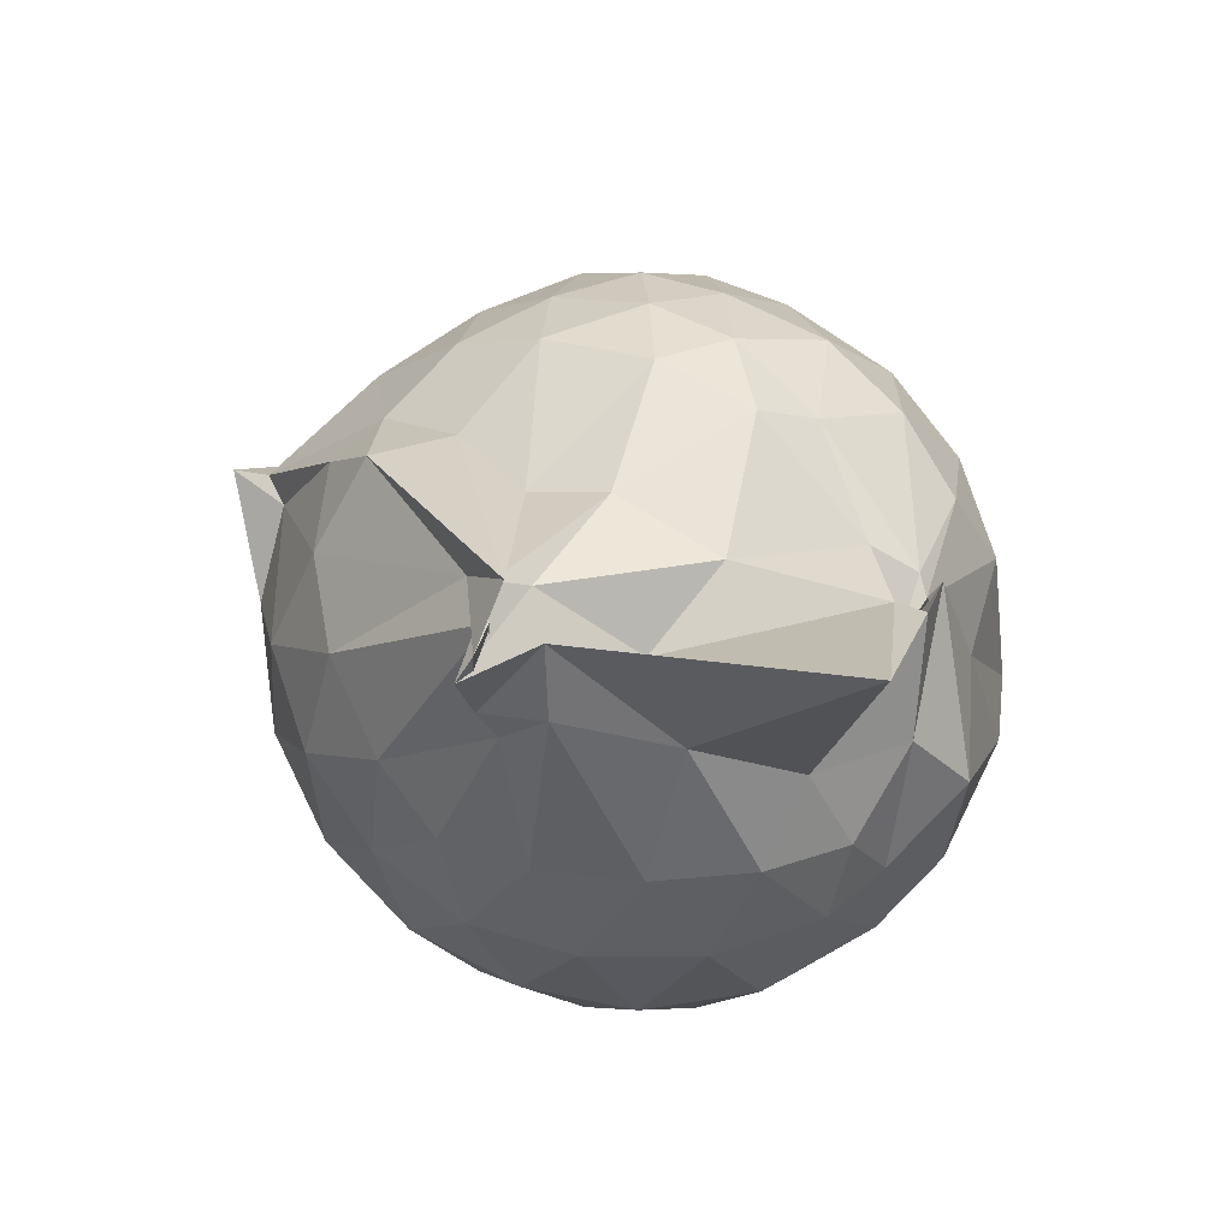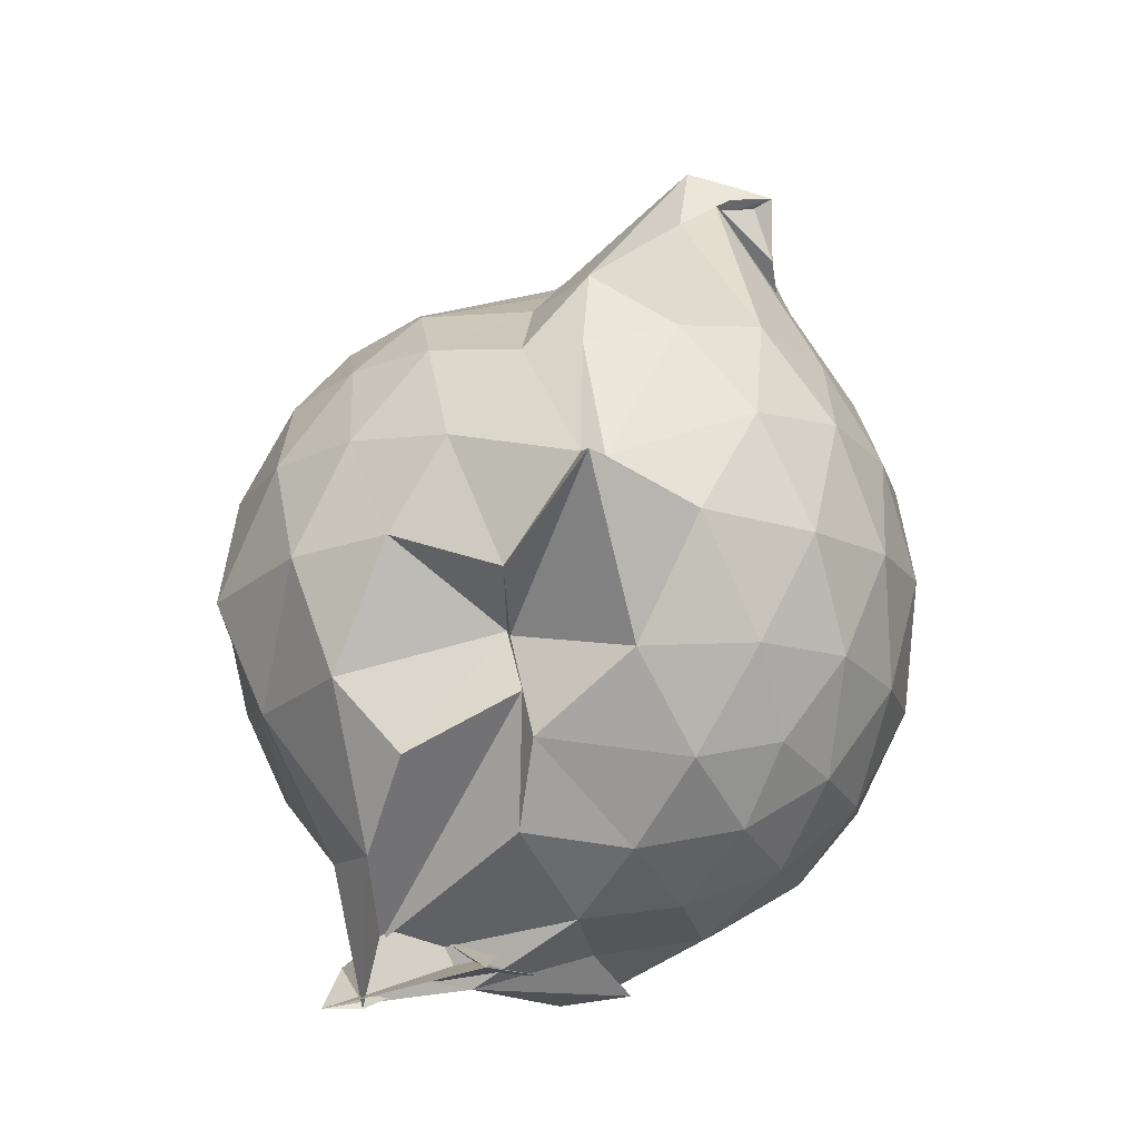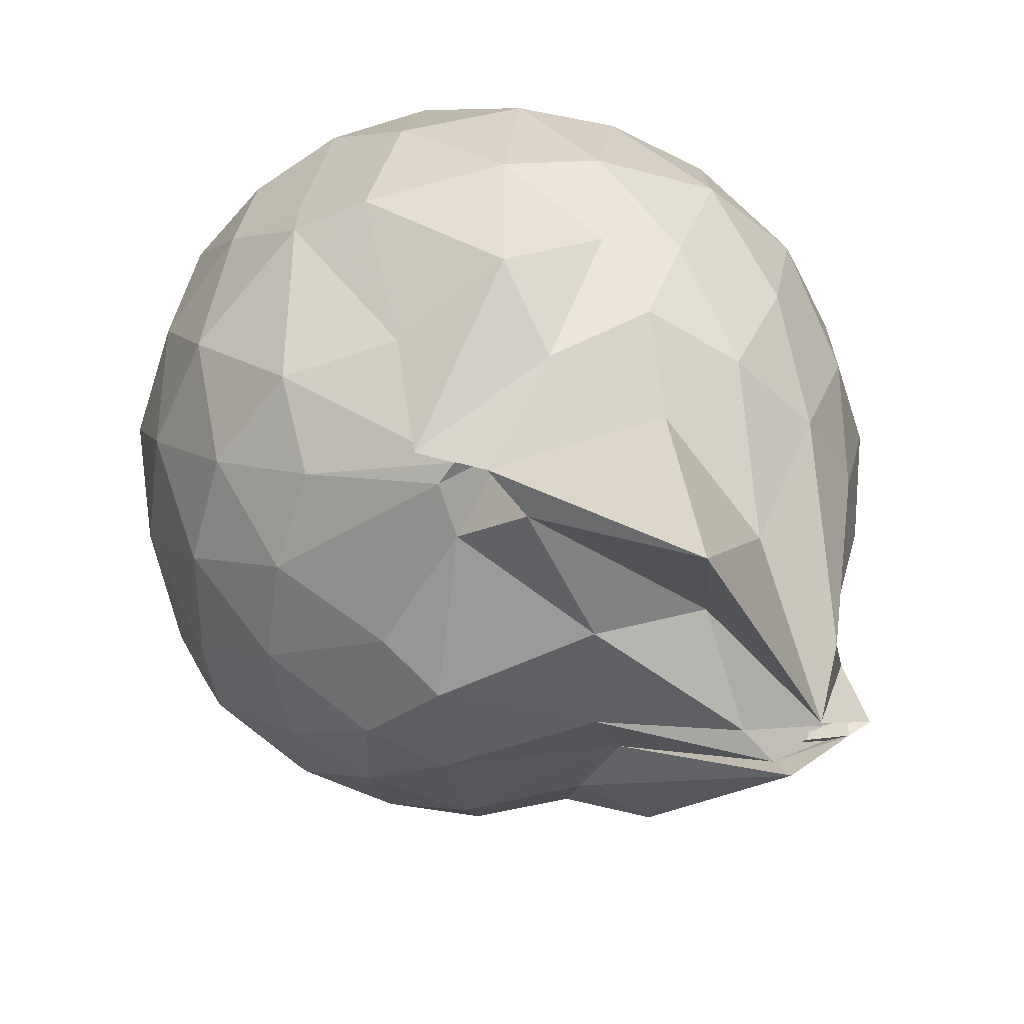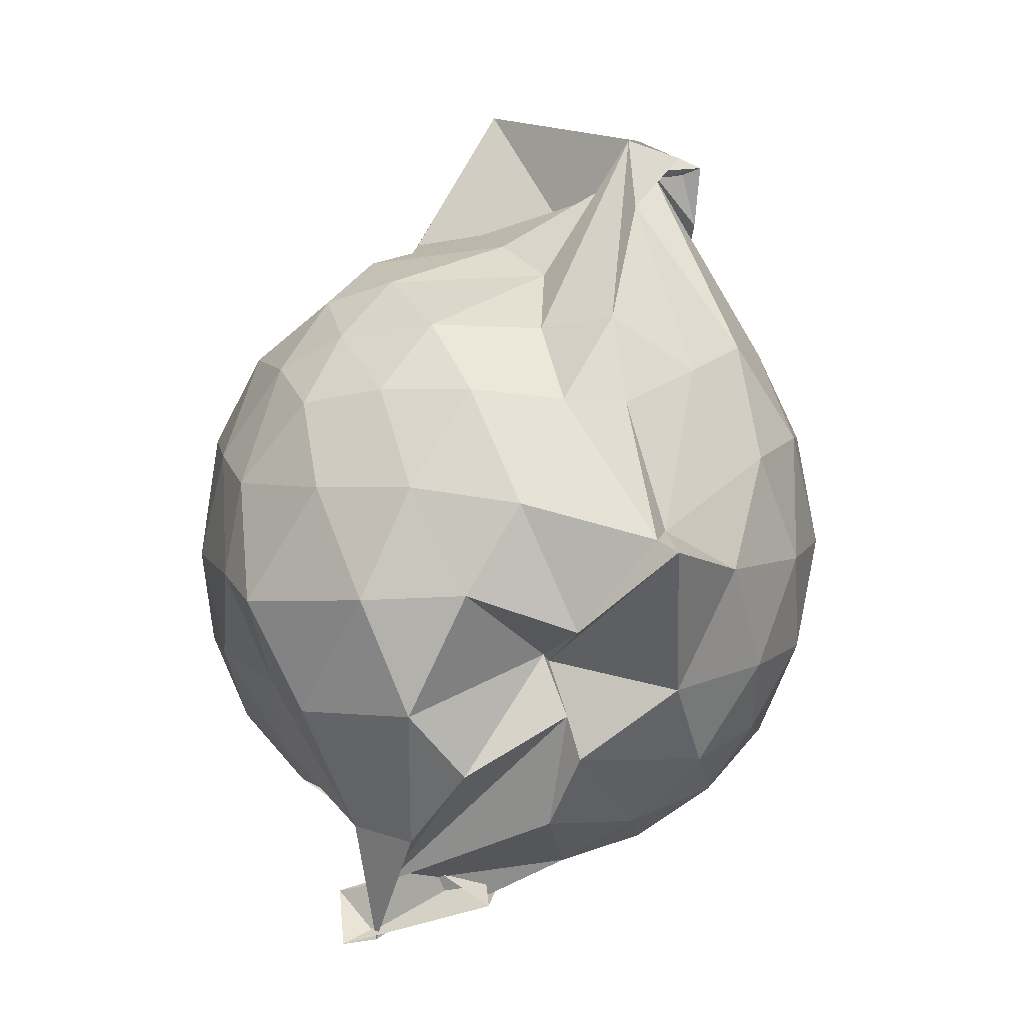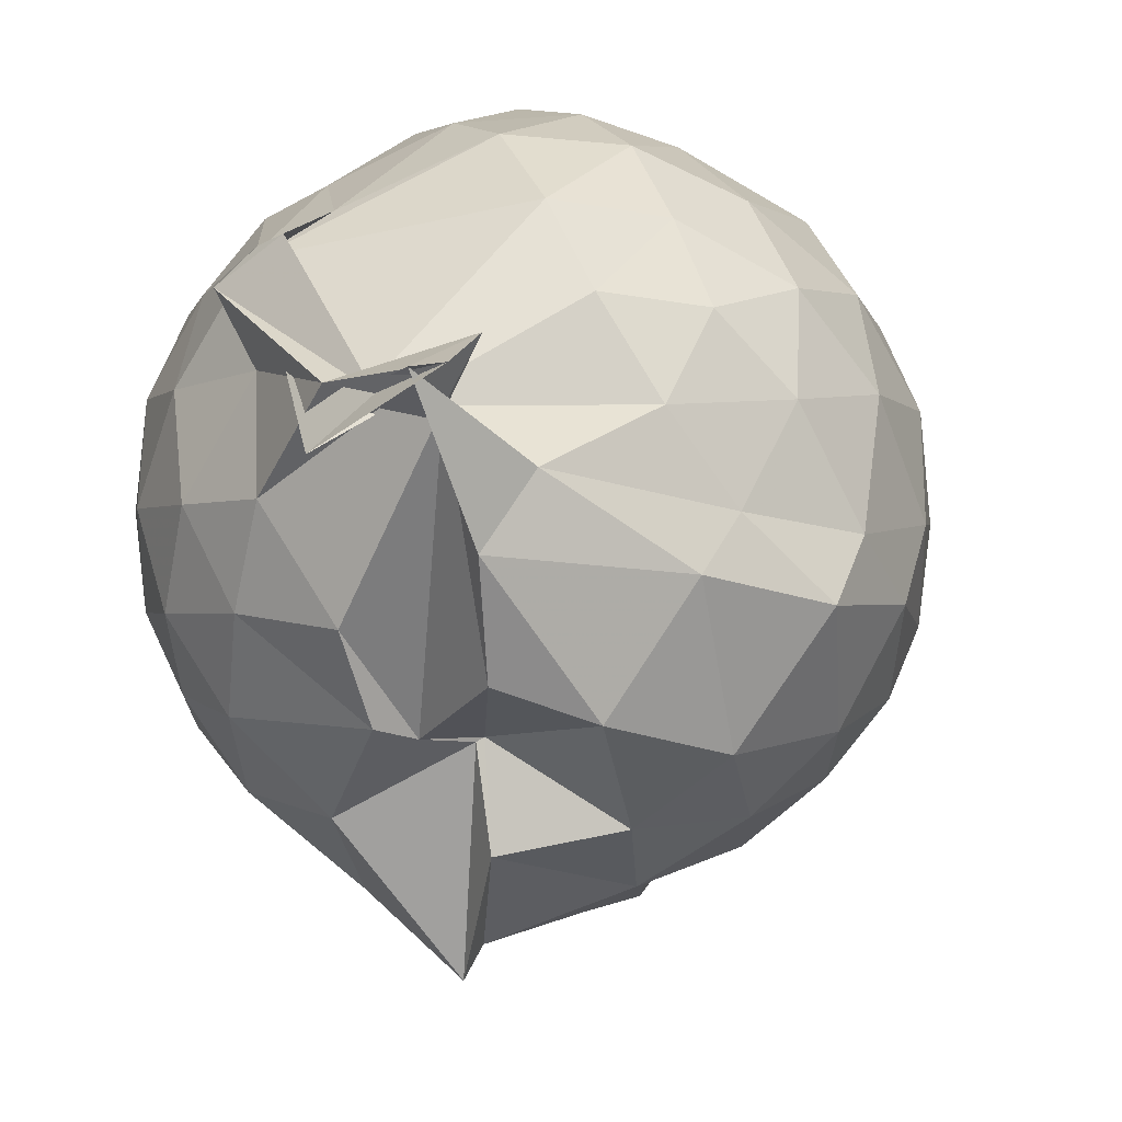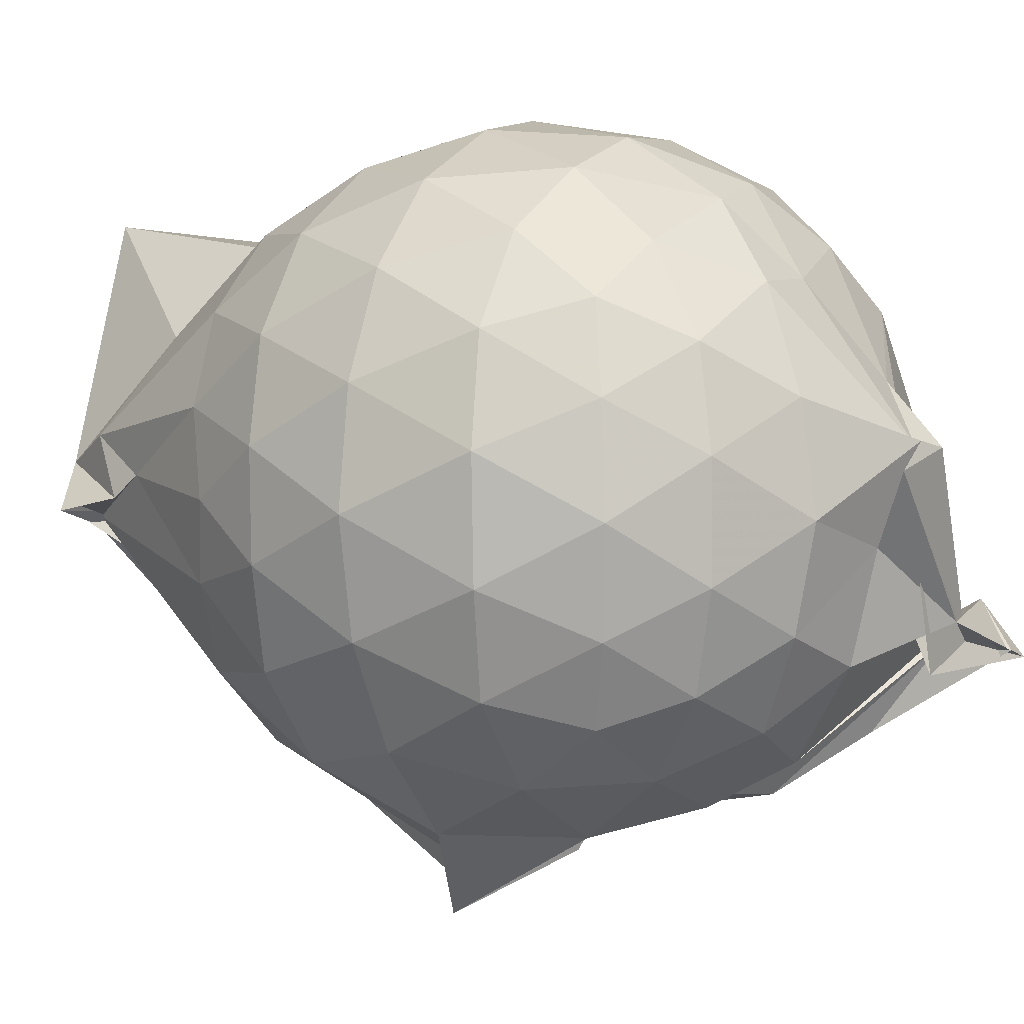
<metadata>
{"format":"obj","ext":"obj","renderer":"f3d","projection":"perspective","resolution":1024,"background":"white","views":[{"elev":73.2,"azim":126.8,"up":"+Z"},{"elev":-14.9,"azim":12.8,"up":"+Z"},{"elev":37.7,"azim":-16.9,"up":"+Y"},{"elev":7.3,"azim":-9.4,"up":"+Z"},{"elev":-32.2,"azim":-145.7,"up":"+Y"},{"elev":4.7,"azim":119.7,"up":"+Y"}]}
</metadata>
<code>
v 0.3116 -0.3605 1.774
v 0.1635 -0.197 -0.2717
v 0.7959 -0.2799 1.265
v 0.7367 -0.06227 1.323
v 0.6084 0.1645 1.353
v 0.4311 0.3549 1.322
v 0.2406 0.4752 1.237
v -0.0193 0.4506 1.307
v -0.3524 0.2939 1.364
v -0.2773 0.2928 1.425
v -0.5763 0.1909 1.237
v -0.6639 -0.02584 1.279
v -0.701 -0.2725 1.294
v -0.6561 -0.5393 1.283
v -0.6082 -0.7503 1.206
v -0.4117 -0.8741 1.25
v -0.1825 -0.9779 1.255
v 0.06412 -1.009 1.229
v 0.2255 -1.045 1.221
v 0.4385 -0.9149 1.294
v 0.6152 -0.7221 1.344
v 0.7398 -0.4892 1.307
v 0.8846 -0.1423 1.057
v 0.7939 0.1146 1.086
v 0.6172 0.3535 1.09
v 0.3768 0.5171 1.063
v 0.1939 0.5556 1.032
v -0.06904 0.599 1.115
v -0.3217 0.4283 1.115
v -0.5782 0.3343 1.047
v -0.742 0.1148 1.029
v -0.8195 -0.1424 1.045
v -0.8163 -0.4531 1.034
v -0.7776 -0.6757 0.9811
v -0.5898 -0.9246 0.9941
v -0.3549 -1.059 1.005
v -0.07958 -1.165 0.9704
v 0.2659 -1.249 0.8779
v 0.3073 -1.166 0.8885
v 0.631 -0.9223 1.052
v 0.7934 -0.6842 1.082
v 0.88 -0.4203 1.056
v 0.8954 0.01101 0.7756
v 0.7716 0.2708 0.7759
v 0.5607 0.4789 0.7777
v 0.2705 0.608 0.7784
v 0.03321 0.6417 0.782
v -0.2981 0.5811 0.7526
v -0.4569 0.4926 0.6875
v -0.7168 0.2526 0.7414
v -0.838 -0.01211 0.7347
v -0.8767 -0.3007 0.7316
v -0.8236 -0.6468 0.7227
v -0.7731 -0.8286 0.6755
v -0.4911 -1.079 0.7123
v -0.2235 -1.168 0.7303
v 0.06795 -1.193 0.6287
v 0.3028 -1.335 0.8564
v 0.5187 -1.088 0.7698
v 0.7563 -0.8539 0.7605
v 0.8952 -0.5813 0.7685
v 0.9441 -0.2843 0.7719
v 0.8071 0.1346 0.4848
v 0.6435 0.3573 0.4879
v 0.4128 0.5051 0.4581
v 0.1746 0.5853 0.4418
v -0.1359 0.5933 0.4803
v -0.4105 0.464 0.5438
v -0.5626 0.3388 0.4406
v -0.7409 0.09686 0.4328
v -0.8403 -0.1684 0.4593
v -0.8213 -0.4465 0.4663
v -0.6996 -0.7049 0.423
v -0.6305 -0.8589 0.3736
v -0.3692 -1.113 0.4024
v 0.01889 -0.96 0.5298
v 0.03093 -0.9756 0.5151
v 0.3624 -1.092 0.4458
v 0.6305 -0.935 0.4765
v 0.8041 -0.7099 0.484
v 0.8863 -0.4433 0.4535
v 0.8901 -0.1348 0.4569
v 0.662 0.2046 0.2691
v 0.4692 0.3319 0.2235
v 0.1939 0.4332 0.1828
v -0.0002354 0.4741 0.1923
v -0.2535 0.4674 0.2502
v -0.4485 0.3333 0.2165
v -0.6029 0.1436 0.1792
v -0.6946 -0.08781 0.1939
v -0.7523 -0.3122 0.2514
v -0.6592 -0.5496 0.2024
v -0.4763 -0.7376 0.01466
v -0.3398 -0.9003 0.005407
v -0.2126 -1.058 0.2203
v 0.07283 -1.023 0.3693
v 0.1052 -1.042 0.2523
v 0.4679 -0.9169 0.2113
v 0.6565 -0.7761 0.2673
v 0.7362 -0.5636 0.2097
v 0.7724 -0.292 0.1851
v 0.7415 -0.01767 0.2118
v 0.5894 -0.246 1.613
v 0.5278 -0.1522 1.775
v 0.3742 0.09679 1.645
v 0.2151 0.3191 1.433
v -0.2258 0.3212 1.508
v -0.1567 0.2993 1.42
v -0.3158 0.2457 1.43
v -0.4655 -0.1446 1.47
v -0.5113 -0.415 1.465
v -0.4936 -0.6439 1.382
v -0.2596 -0.7837 1.419
v 0.04061 -0.7951 1.406
v 0.2134 -0.9198 1.442
v 0.3689 -0.4935 1.737
v 0.4445 -0.3691 1.838
v 0.5889 -0.306 1.683
v 0.4321 -0.2315 1.932
v 0.09679 0.3889 2.02
v -0.1668 0.2591 1.617
v -0.2873 0.1232 1.475
v -0.3647 -0.2509 1.572
v -0.3411 -0.5171 1.525
v 0.09179 -0.5538 1.543
v 0.3713 -0.3817 1.928
v 0.5308 -0.343 1.879
v 0.5959 -0.344 1.85
v 0.2594 -0.09547 1.632
v -0.01661 -0.08589 1.652
v 0.001574 -0.3834 1.623
v 0.3661 -0.4209 1.833
v 0.546 0.1059 0.06746
v 0.2905 0.2398 0.01943
v 0.1031 0.2453 0.01079
v -0.202 0.324 0.07139
v -0.3767 0.1617 0.004374
v -0.5211 -0.104 -0.02813
v -0.5903 -0.3245 0.05262
v -0.08105 -0.5463 -0.1798
v -0.4134 -0.6763 -0.3359
v -0.375 -0.6599 -0.1701
v 0.0424 -0.9236 0.04718
v 0.2984 -0.8126 0.01566
v 0.5472 -0.7012 0.0708
v 0.5983 -0.4433 0.008747
v 0.6001 -0.1475 0.00992
v 0.3549 -0.02302 -0.09649
v 0.06449 -0.1409 -0.2589
v -0.04871 0.0003533 -0.1431
v 0.07531 -0.1308 -0.2358
v -0.09299 -0.7062 -0.245
v -0.51 -0.7045 -0.3358
v -0.5059 -0.5623 -0.2213
v 0.1289 -0.6673 -0.1301
v 0.3706 -0.5725 -0.09359
v 0.3723 -0.3029 -0.1448
v 0.05077 -0.133 -0.2696
v -0.03665 -0.1522 -0.2894
v -0.2785 -0.6433 -0.2644
v -0.1589 -0.5815 -0.2848
v 0.1047 -0.3848 -0.1859
f 3 23 4
f 4 23 24
f 4 24 5
f 5 24 25
f 5 25 6
f 6 25 26
f 6 26 7
f 7 26 27
f 7 27 8
f 8 27 28
f 8 28 9
f 9 28 29
f 9 29 10
f 10 29 30
f 10 30 11
f 11 30 31
f 11 31 12
f 12 31 32
f 12 32 13
f 13 32 33
f 13 33 14
f 14 33 34
f 14 34 15
f 15 34 35
f 15 35 16
f 16 35 36
f 16 36 17
f 17 36 37
f 17 37 18
f 18 37 38
f 18 38 19
f 19 38 39
f 19 39 20
f 20 39 40
f 20 40 21
f 21 40 41
f 21 41 22
f 22 41 42
f 22 42 3
f 3 42 23
f 23 43 24
f 24 43 44
f 24 44 25
f 25 44 45
f 25 45 26
f 26 45 46
f 26 46 27
f 27 46 47
f 27 47 28
f 28 47 48
f 28 48 29
f 29 48 49
f 29 49 30
f 30 49 50
f 30 50 31
f 31 50 51
f 31 51 32
f 32 51 52
f 32 52 33
f 33 52 53
f 33 53 34
f 34 53 54
f 34 54 35
f 35 54 55
f 35 55 36
f 36 55 56
f 36 56 37
f 37 56 57
f 37 57 38
f 38 57 58
f 38 58 39
f 39 58 59
f 39 59 40
f 40 59 60
f 40 60 41
f 41 60 61
f 41 61 42
f 42 61 62
f 42 62 23
f 23 62 43
f 43 63 44
f 44 63 64
f 44 64 45
f 45 64 65
f 45 65 46
f 46 65 66
f 46 66 47
f 47 66 67
f 47 67 48
f 48 67 68
f 48 68 49
f 49 68 69
f 49 69 50
f 50 69 70
f 50 70 51
f 51 70 71
f 51 71 52
f 52 71 72
f 52 72 53
f 53 72 73
f 53 73 54
f 54 73 74
f 54 74 55
f 55 74 75
f 55 75 56
f 56 75 76
f 56 76 57
f 57 76 77
f 57 77 58
f 58 77 78
f 58 78 59
f 59 78 79
f 59 79 60
f 60 79 80
f 60 80 61
f 61 80 81
f 61 81 62
f 62 81 82
f 62 82 43
f 43 82 63
f 63 83 64
f 64 83 84
f 64 84 65
f 65 84 85
f 65 85 66
f 66 85 86
f 66 86 67
f 67 86 87
f 67 87 68
f 68 87 88
f 68 88 69
f 69 88 89
f 69 89 70
f 70 89 90
f 70 90 71
f 71 90 91
f 71 91 72
f 72 91 92
f 72 92 73
f 73 92 93
f 73 93 74
f 74 93 94
f 74 94 75
f 75 94 95
f 75 95 76
f 76 95 96
f 76 96 77
f 77 96 97
f 77 97 78
f 78 97 98
f 78 98 79
f 79 98 99
f 79 99 80
f 80 99 100
f 80 100 81
f 81 100 101
f 81 101 82
f 82 101 102
f 82 102 63
f 63 102 83
f 103 104 118
f 104 119 118
f 104 105 119
f 105 120 119
f 105 106 120
f 106 107 120
f 107 121 120
f 107 108 121
f 108 122 121
f 108 109 122
f 109 110 122
f 110 123 122
f 110 111 123
f 111 124 123
f 111 112 124
f 112 113 124
f 113 125 124
f 113 114 125
f 114 126 125
f 114 115 126
f 115 116 126
f 116 127 126
f 116 117 127
f 117 118 127
f 117 103 118
f 118 119 128
f 119 129 128
f 119 120 129
f 120 121 129
f 121 130 129
f 121 122 130
f 122 123 130
f 123 131 130
f 123 124 131
f 124 125 131
f 125 132 131
f 125 126 132
f 126 127 132
f 127 128 132
f 127 118 128
f 133 148 134
f 134 148 149
f 134 149 135
f 135 149 150
f 135 150 136
f 136 150 137
f 137 150 151
f 137 151 138
f 138 151 152
f 138 152 139
f 139 152 140
f 140 152 153
f 140 153 141
f 141 153 154
f 141 154 142
f 142 154 143
f 143 154 155
f 143 155 144
f 144 155 156
f 144 156 145
f 145 156 146
f 146 156 157
f 146 157 147
f 147 157 148
f 147 148 133
f 148 158 149
f 149 158 159
f 149 159 150
f 150 159 151
f 151 159 160
f 151 160 152
f 152 160 153
f 153 160 161
f 153 161 154
f 154 161 155
f 155 161 162
f 155 162 156
f 156 162 157
f 157 162 158
f 157 158 148
f 3 4 103
f 103 4 104
f 4 5 104
f 104 5 105
f 5 6 105
f 105 6 106
f 6 7 106
f 7 8 106
f 106 8 107
f 8 9 107
f 107 9 108
f 9 10 108
f 108 10 109
f 10 11 109
f 11 12 109
f 109 12 110
f 12 13 110
f 110 13 111
f 13 14 111
f 111 14 112
f 14 15 112
f 15 16 112
f 112 16 113
f 16 17 113
f 113 17 114
f 17 18 114
f 114 18 115
f 18 19 115
f 19 20 115
f 115 20 116
f 20 21 116
f 116 21 117
f 21 22 117
f 117 22 103
f 22 3 103
f 83 133 84
f 84 133 134
f 84 134 85
f 85 134 135
f 85 135 86
f 86 135 136
f 86 136 87
f 87 136 88
f 88 136 137
f 88 137 89
f 89 137 138
f 89 138 90
f 90 138 139
f 90 139 91
f 91 139 92
f 92 139 140
f 92 140 93
f 93 140 141
f 93 141 94
f 94 141 142
f 94 142 95
f 95 142 96
f 96 142 143
f 96 143 97
f 97 143 144
f 97 144 98
f 98 144 145
f 98 145 99
f 99 145 100
f 100 145 146
f 100 146 101
f 101 146 147
f 101 147 102
f 102 147 133
f 102 133 83
f 128 129 1
f 129 130 1
f 130 131 1
f 131 132 1
f 132 128 1
f 159 158 2
f 160 159 2
f 161 160 2
f 162 161 2
f 158 162 2

</code>
